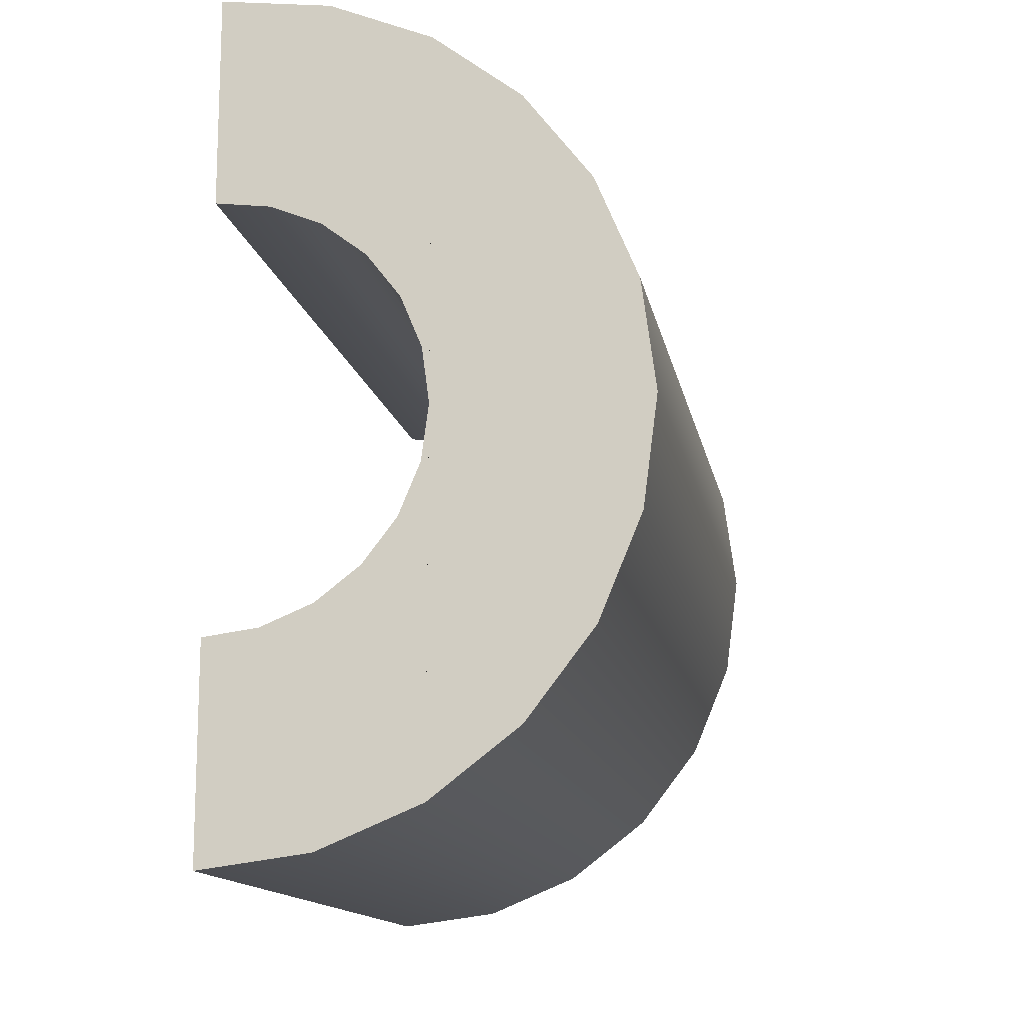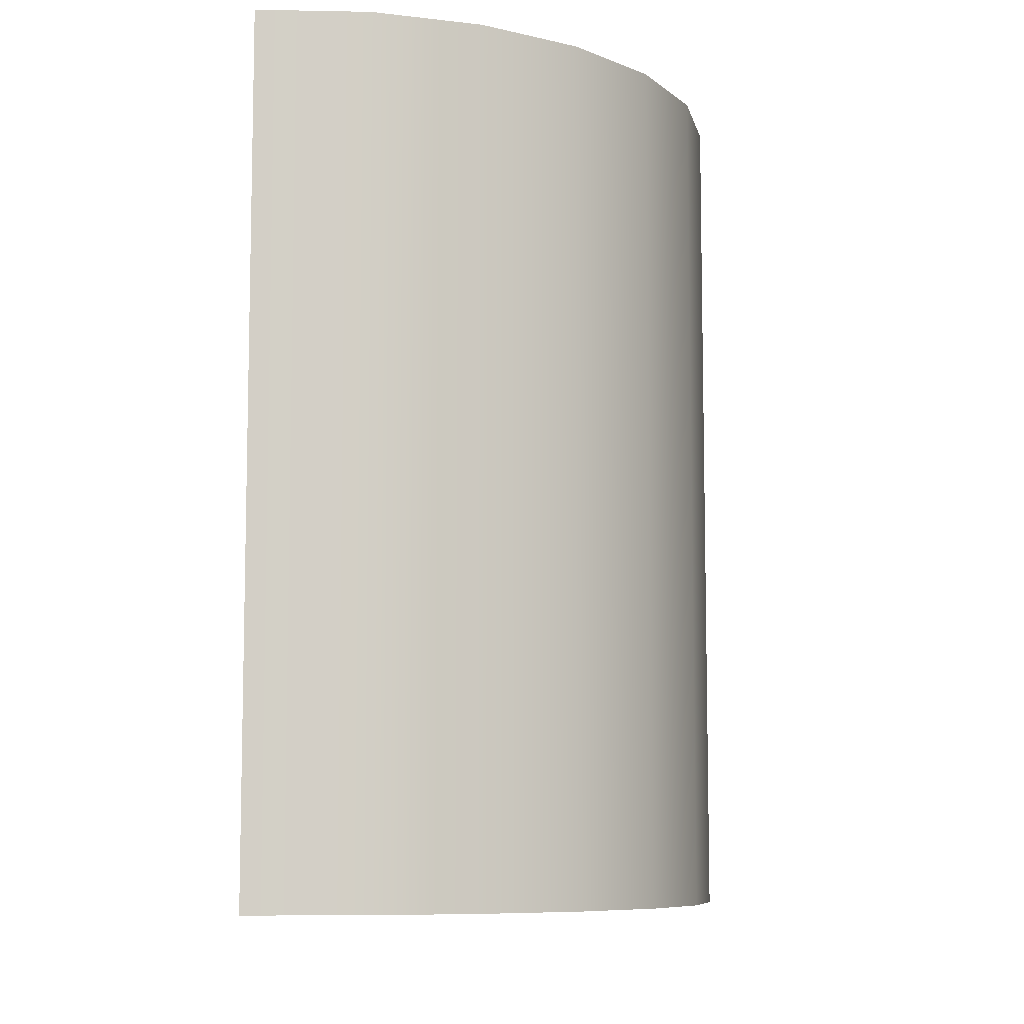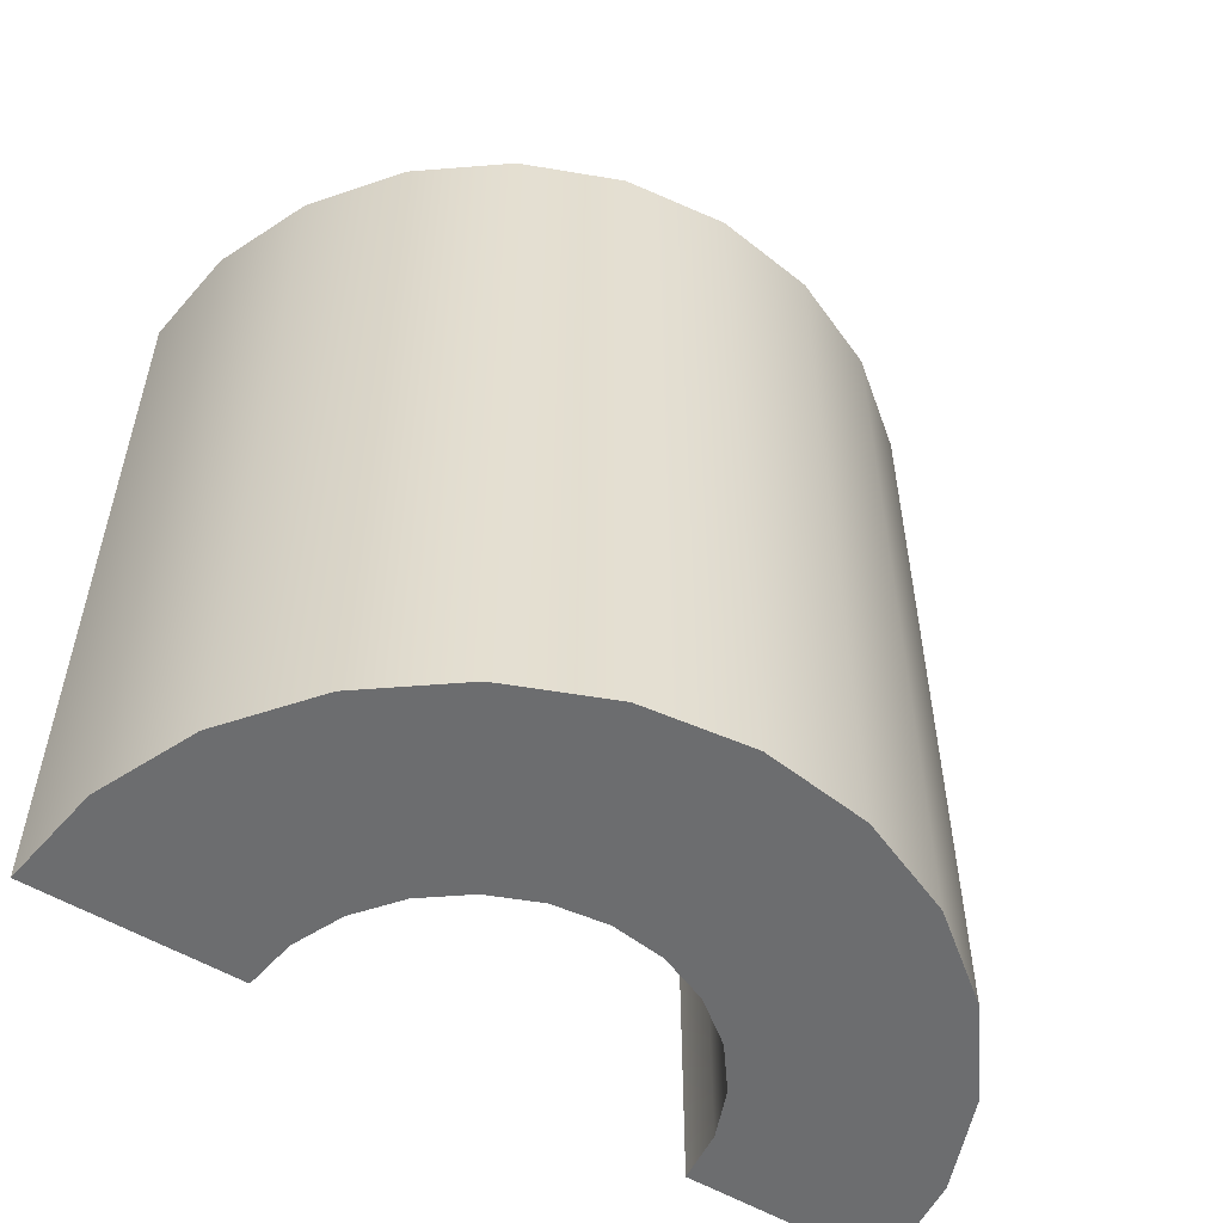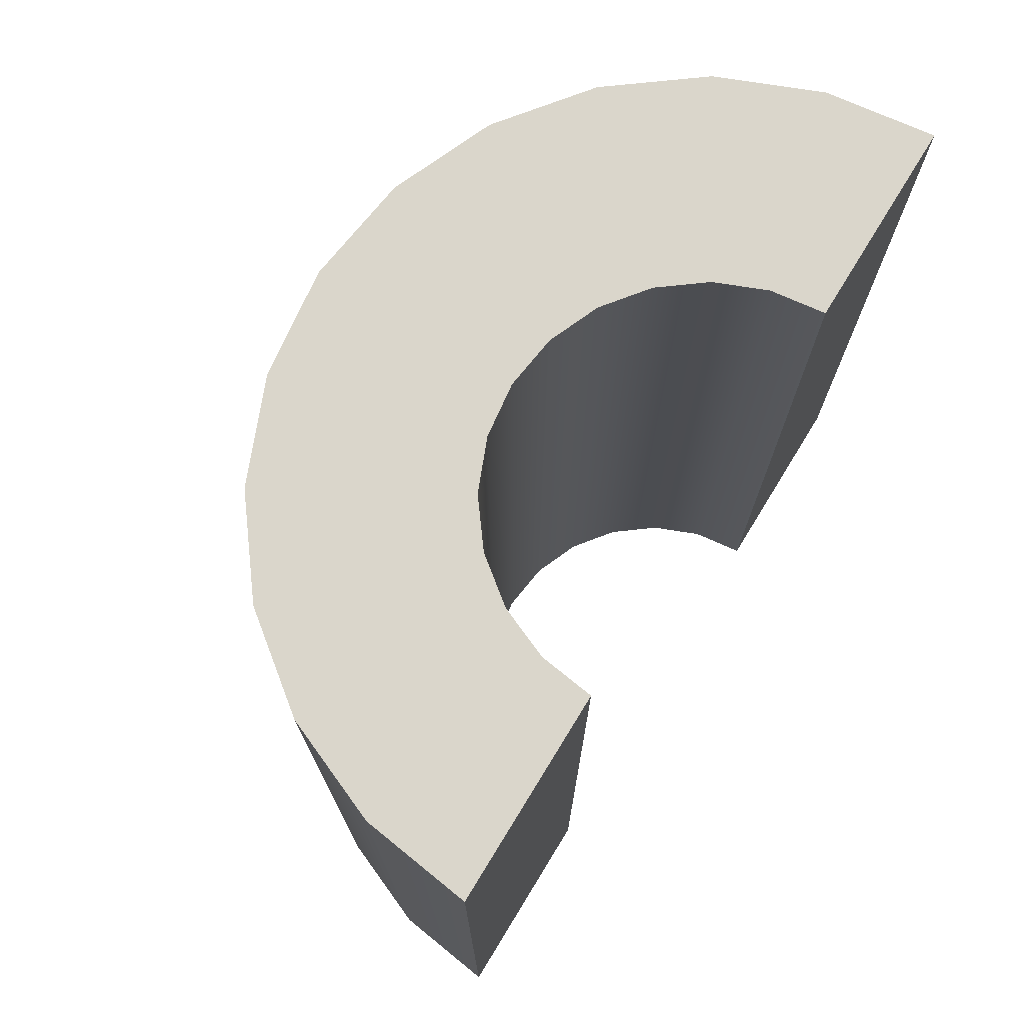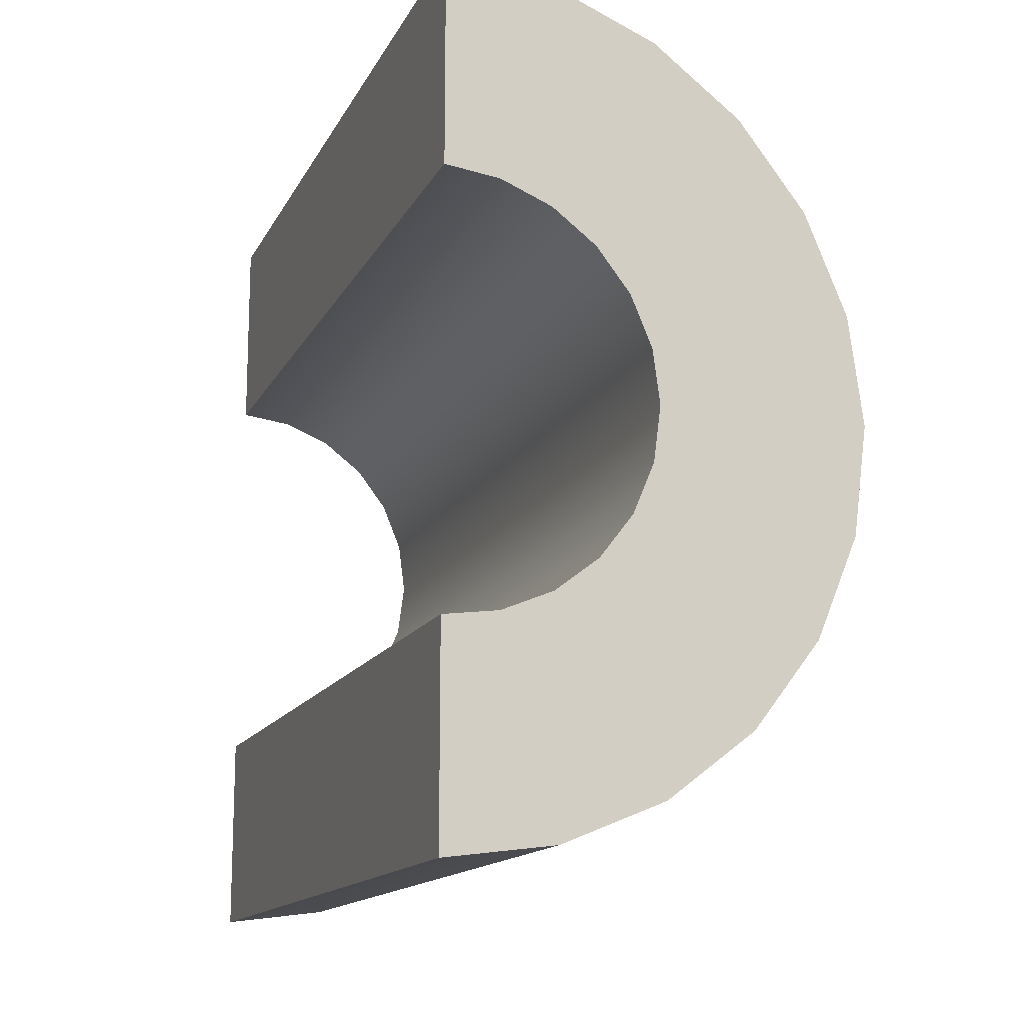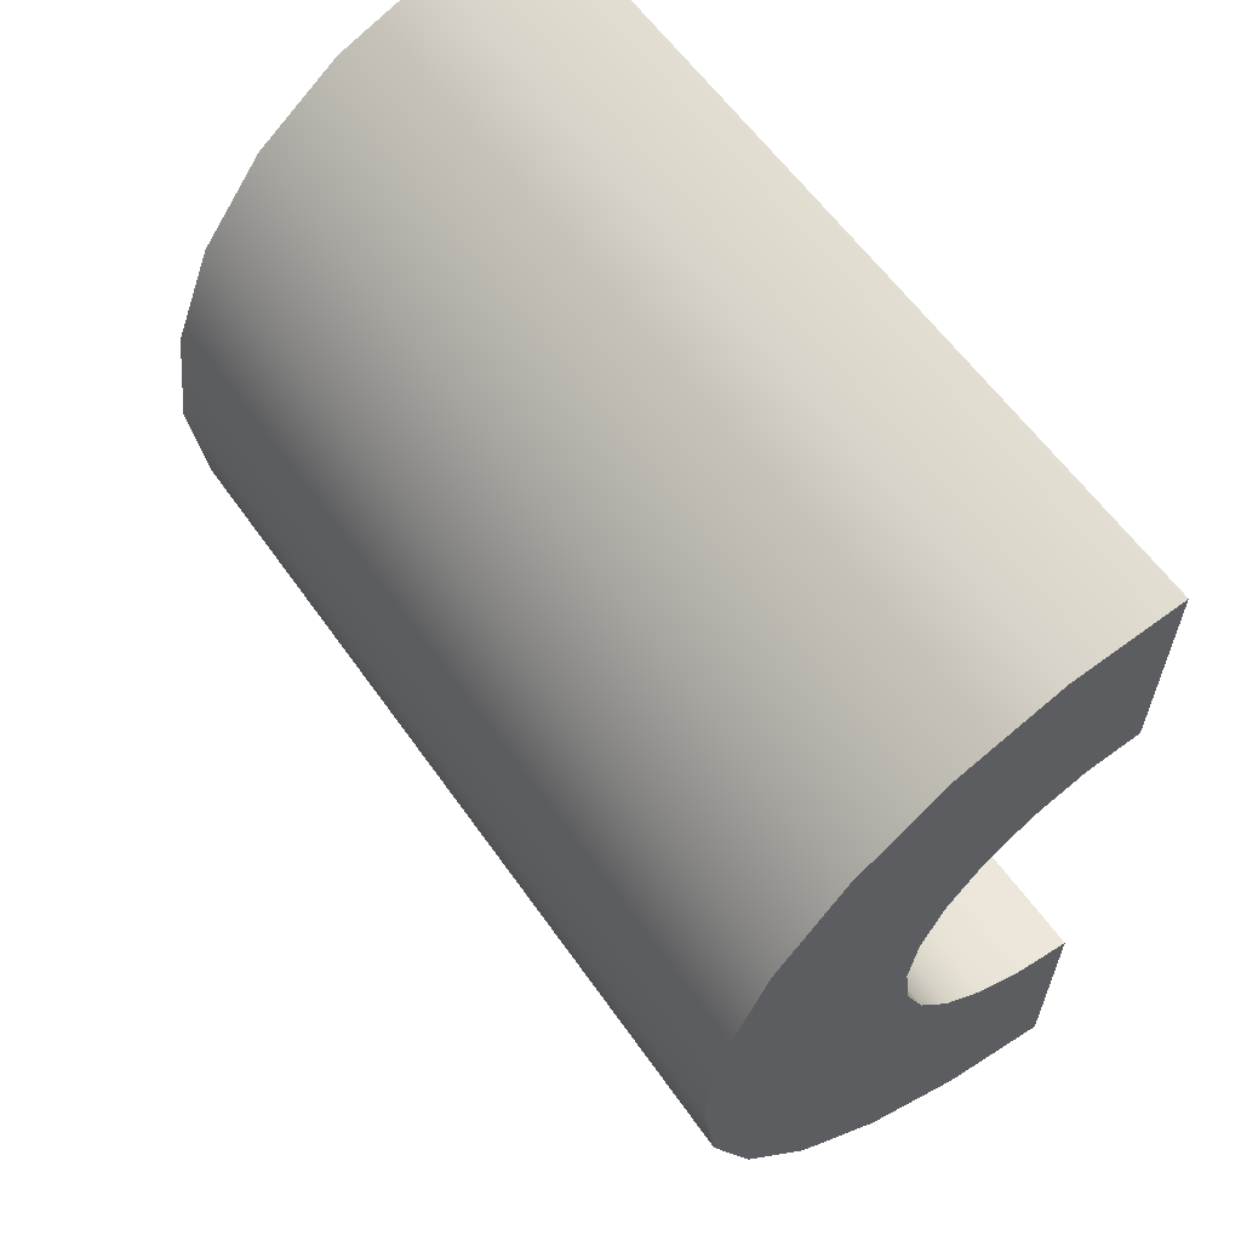
<metadata>
{"format":"obj","ext":"obj","renderer":"f3d","projection":"perspective","resolution":1024,"background":"white","views":[{"elev":-13.9,"azim":10.4,"up":"+Z"},{"elev":-8.2,"azim":4.5,"up":"+Y"},{"elev":-53.9,"azim":57.3,"up":"+Y"},{"elev":73.9,"azim":-148.5,"up":"+Y"},{"elev":-14.3,"azim":-19.0,"up":"+Z"},{"elev":60.0,"azim":145.1,"up":"+Z"}]}
</metadata>
<code>
g shape-hollow-cylinder-half-detailed
v 0.233 1 0.1294 1 1 1
v 0.233 0 0.1294 1 1 1
v 0.183 1 0.25 1 1 1
v 0.183 0 0.25 1 1 1
v -0.1206 0 -0.483 1 1 1
v 0 0 -0.433 1 1 1
v -0.1206 1 -0.483 1 1 1
v 0 1 -0.433 1 1 1
v 0.1036 0 -0.3536 1 1 1
v 0.1036 1 -0.3536 1 1 1
v 0.183 1 -0.25 1 1 1
v 0.183 0 -0.25 1 1 1
v 0.233 1 -0.1294 1 1 1
v 0.233 0 -0.1294 1 1 1
v 0.25 1 0 1 1 1
v 0.25 0 0 1 1 1
v 0.1036 1 0.3536 1 1 1
v 0.1036 0 0.3536 1 1 1
v 0 0 0.433 1 1 1
v 0 1 0.433 1 1 1
v -0.25 0 -0.5 1 1 1
v -0.25 1 -0.5 1 1 1
v -0.1206 0 0.483 1 1 1
v -0.25 0 0.5 1 1 1
v -0.1206 1 0.483 1 1 1
v -0.25 1 0.5 1 1 1
v -0.25 1 -0.25 1 1 1
v -0.1853 1 -0.2415 1 1 1
v -0.125 1 -0.2165 1 1 1
v -0.07322 1 -0.1768 1 1 1
v -0.03349 1 -0.125 1 1 1
v -0.008519 1 -0.0647 1 1 1
v 0 1 0 1 1 1
v -0.008519 1 0.0647 1 1 1
v -0.03349 1 0.125 1 1 1
v -0.07322 1 0.1768 1 1 1
v -0.125 1 0.2165 1 1 1
v -0.1853 1 0.2415 1 1 1
v -0.25 1 0.25 1 1 1
v -0.25 0 0.25 1 1 1
v -0.25 0 -0.25 1 1 1
v -0.1853 0 0.2415 1 1 1
v -0.125 0 0.2165 1 1 1
v -0.07322 0 0.1768 1 1 1
v -0.03349 0 0.125 1 1 1
v -0.008519 0 0.0647 1 1 1
v 0 0 0 1 1 1
v -0.008519 0 -0.0647 1 1 1
v -0.03349 0 -0.125 1 1 1
v -0.07322 0 -0.1768 1 1 1
v -0.125 0 -0.2165 1 1 1
v -0.1853 0 -0.2415 1 1 1
f 3 2 1
f 2 3 4
f 7 6 5
f 6 7 8
f 8 9 6
f 9 8 10
f 13 12 11
f 12 13 14
f 15 14 13
f 14 15 16
f 1 16 15
f 16 1 2
f 17 4 3
f 4 17 18
f 17 19 18
f 19 17 20
f 11 9 10
f 9 11 12
f 22 5 21
f 5 22 7
f 25 24 23
f 24 25 26
f 20 23 19
f 23 20 25
f 28 22 27
f 29 22 28
f 29 7 22
f 30 7 29
f 31 7 30
f 32 7 31
f 32 8 7
f 8 32 33
f 20 8 33
f 20 33 34
f 17 8 20
f 17 10 8
f 3 10 17
f 3 11 10
f 1 11 3
f 1 13 11
f 13 1 15
f 20 34 25
f 25 34 35
f 25 35 36
f 25 36 37
f 25 37 26
f 26 37 38
f 26 38 39
f 24 39 40
f 39 24 26
f 41 22 21
f 22 41 27
f 42 24 40
f 43 24 42
f 43 23 24
f 44 23 43
f 45 23 44
f 46 23 45
f 46 19 23
f 19 46 47
f 6 19 47
f 6 47 48
f 9 19 6
f 9 18 19
f 12 18 9
f 12 4 18
f 14 4 12
f 14 2 4
f 2 14 16
f 6 48 5
f 5 48 49
f 5 49 50
f 5 50 51
f 5 51 21
f 21 51 52
f 21 52 41
f 39 42 40
f 42 39 38
f 38 43 42
f 43 38 37
f 37 44 43
f 44 37 36
f 44 35 45
f 35 44 36
f 49 30 50
f 30 49 31
f 48 31 49
f 31 48 32
f 47 32 48
f 32 47 33
f 46 33 47
f 33 46 34
f 30 51 50
f 51 30 29
f 29 52 51
f 52 29 28
f 28 41 52
f 41 28 27
f 45 34 46
f 34 45 35
g shape-hollow-cylinder-half-detailed
f 3 2 1
f 2 3 4
f 7 6 5
f 6 7 8
f 8 9 6
f 9 8 10
f 13 12 11
f 12 13 14
f 15 14 13
f 14 15 16
f 1 16 15
f 16 1 2
f 17 4 3
f 4 17 18
f 17 19 18
f 19 17 20
f 11 9 10
f 9 11 12
f 22 5 21
f 5 22 7
f 25 24 23
f 24 25 26
f 20 23 19
f 23 20 25
f 28 22 27
f 29 22 28
f 29 7 22
f 30 7 29
f 31 7 30
f 32 7 31
f 32 8 7
f 8 32 33
f 20 8 33
f 20 33 34
f 17 8 20
f 17 10 8
f 3 10 17
f 3 11 10
f 1 11 3
f 1 13 11
f 13 1 15
f 20 34 25
f 25 34 35
f 25 35 36
f 25 36 37
f 25 37 26
f 26 37 38
f 26 38 39
f 24 39 40
f 39 24 26
f 41 22 21
f 22 41 27
f 42 24 40
f 43 24 42
f 43 23 24
f 44 23 43
f 45 23 44
f 46 23 45
f 46 19 23
f 19 46 47
f 6 19 47
f 6 47 48
f 9 19 6
f 9 18 19
f 12 18 9
f 12 4 18
f 14 4 12
f 14 2 4
f 2 14 16
f 6 48 5
f 5 48 49
f 5 49 50
f 5 50 51
f 5 51 21
f 21 51 52
f 21 52 41
f 39 42 40
f 42 39 38
f 38 43 42
f 43 38 37
f 37 44 43
f 44 37 36
f 44 35 45
f 35 44 36
f 49 30 50
f 30 49 31
f 48 31 49
f 31 48 32
f 47 32 48
f 32 47 33
f 46 33 47
f 33 46 34
f 30 51 50
f 51 30 29
f 29 52 51
f 52 29 28
f 28 41 52
f 41 28 27
f 45 34 46
f 34 45 35

</code>
